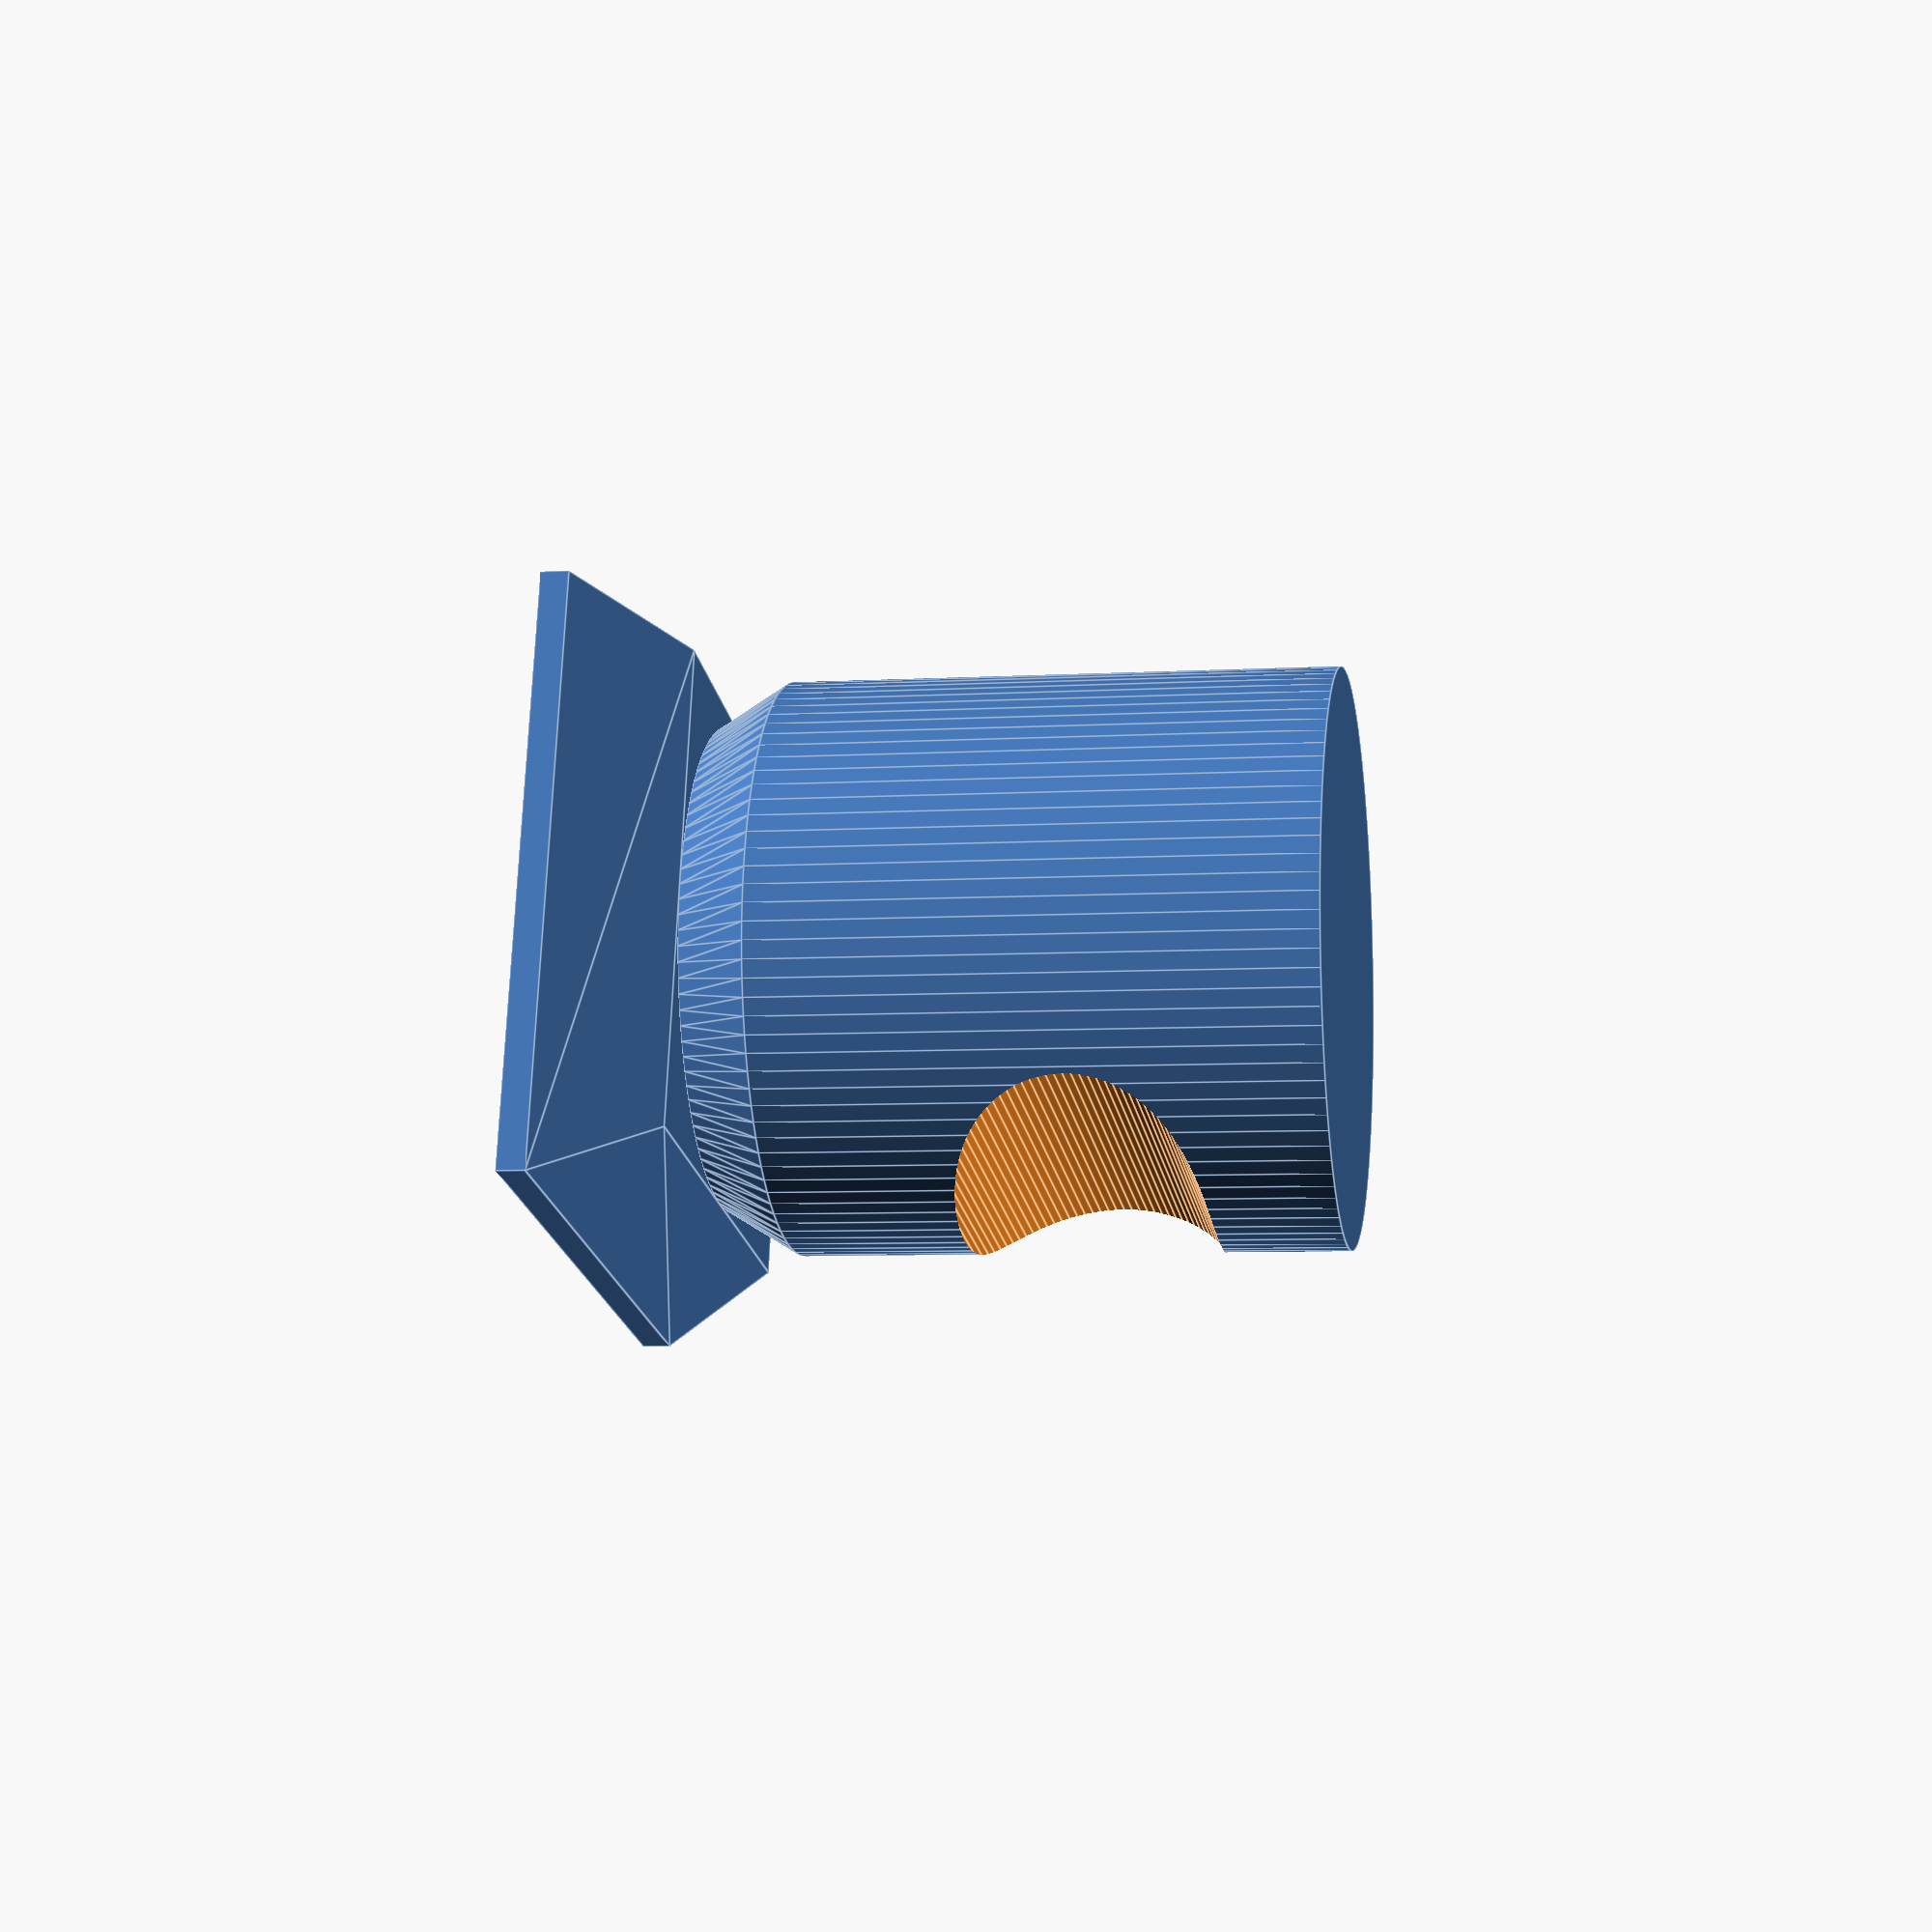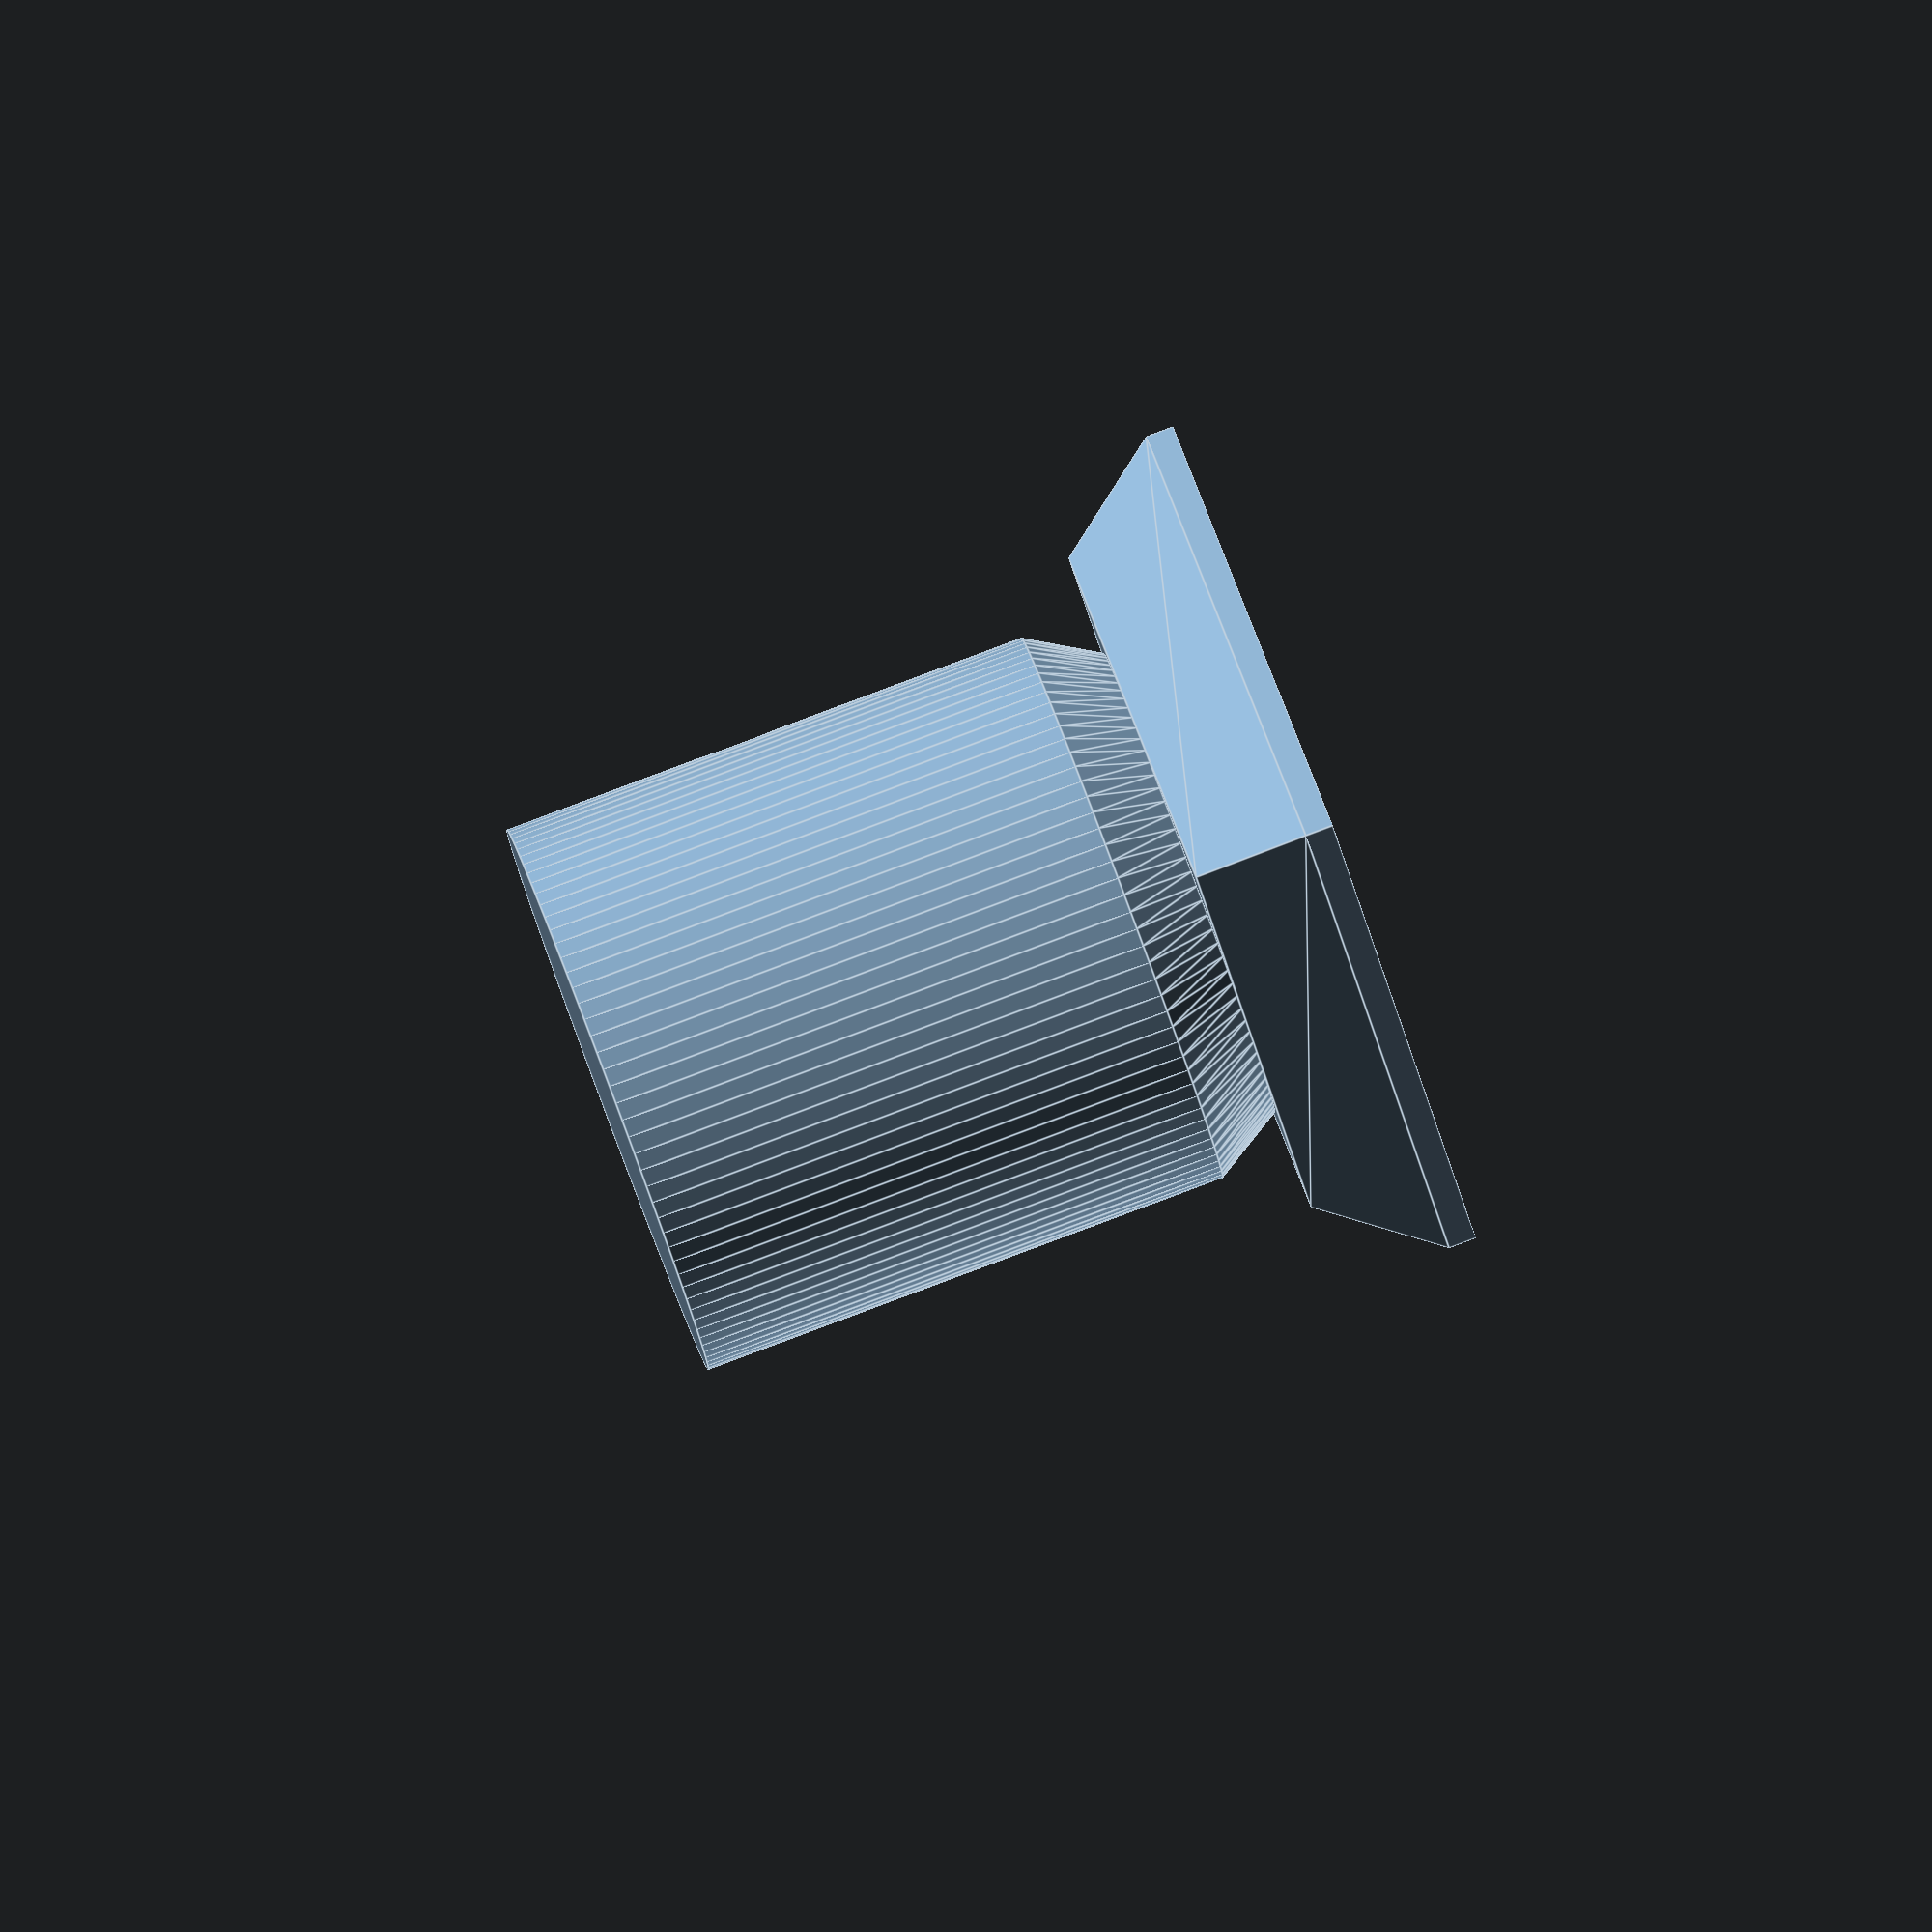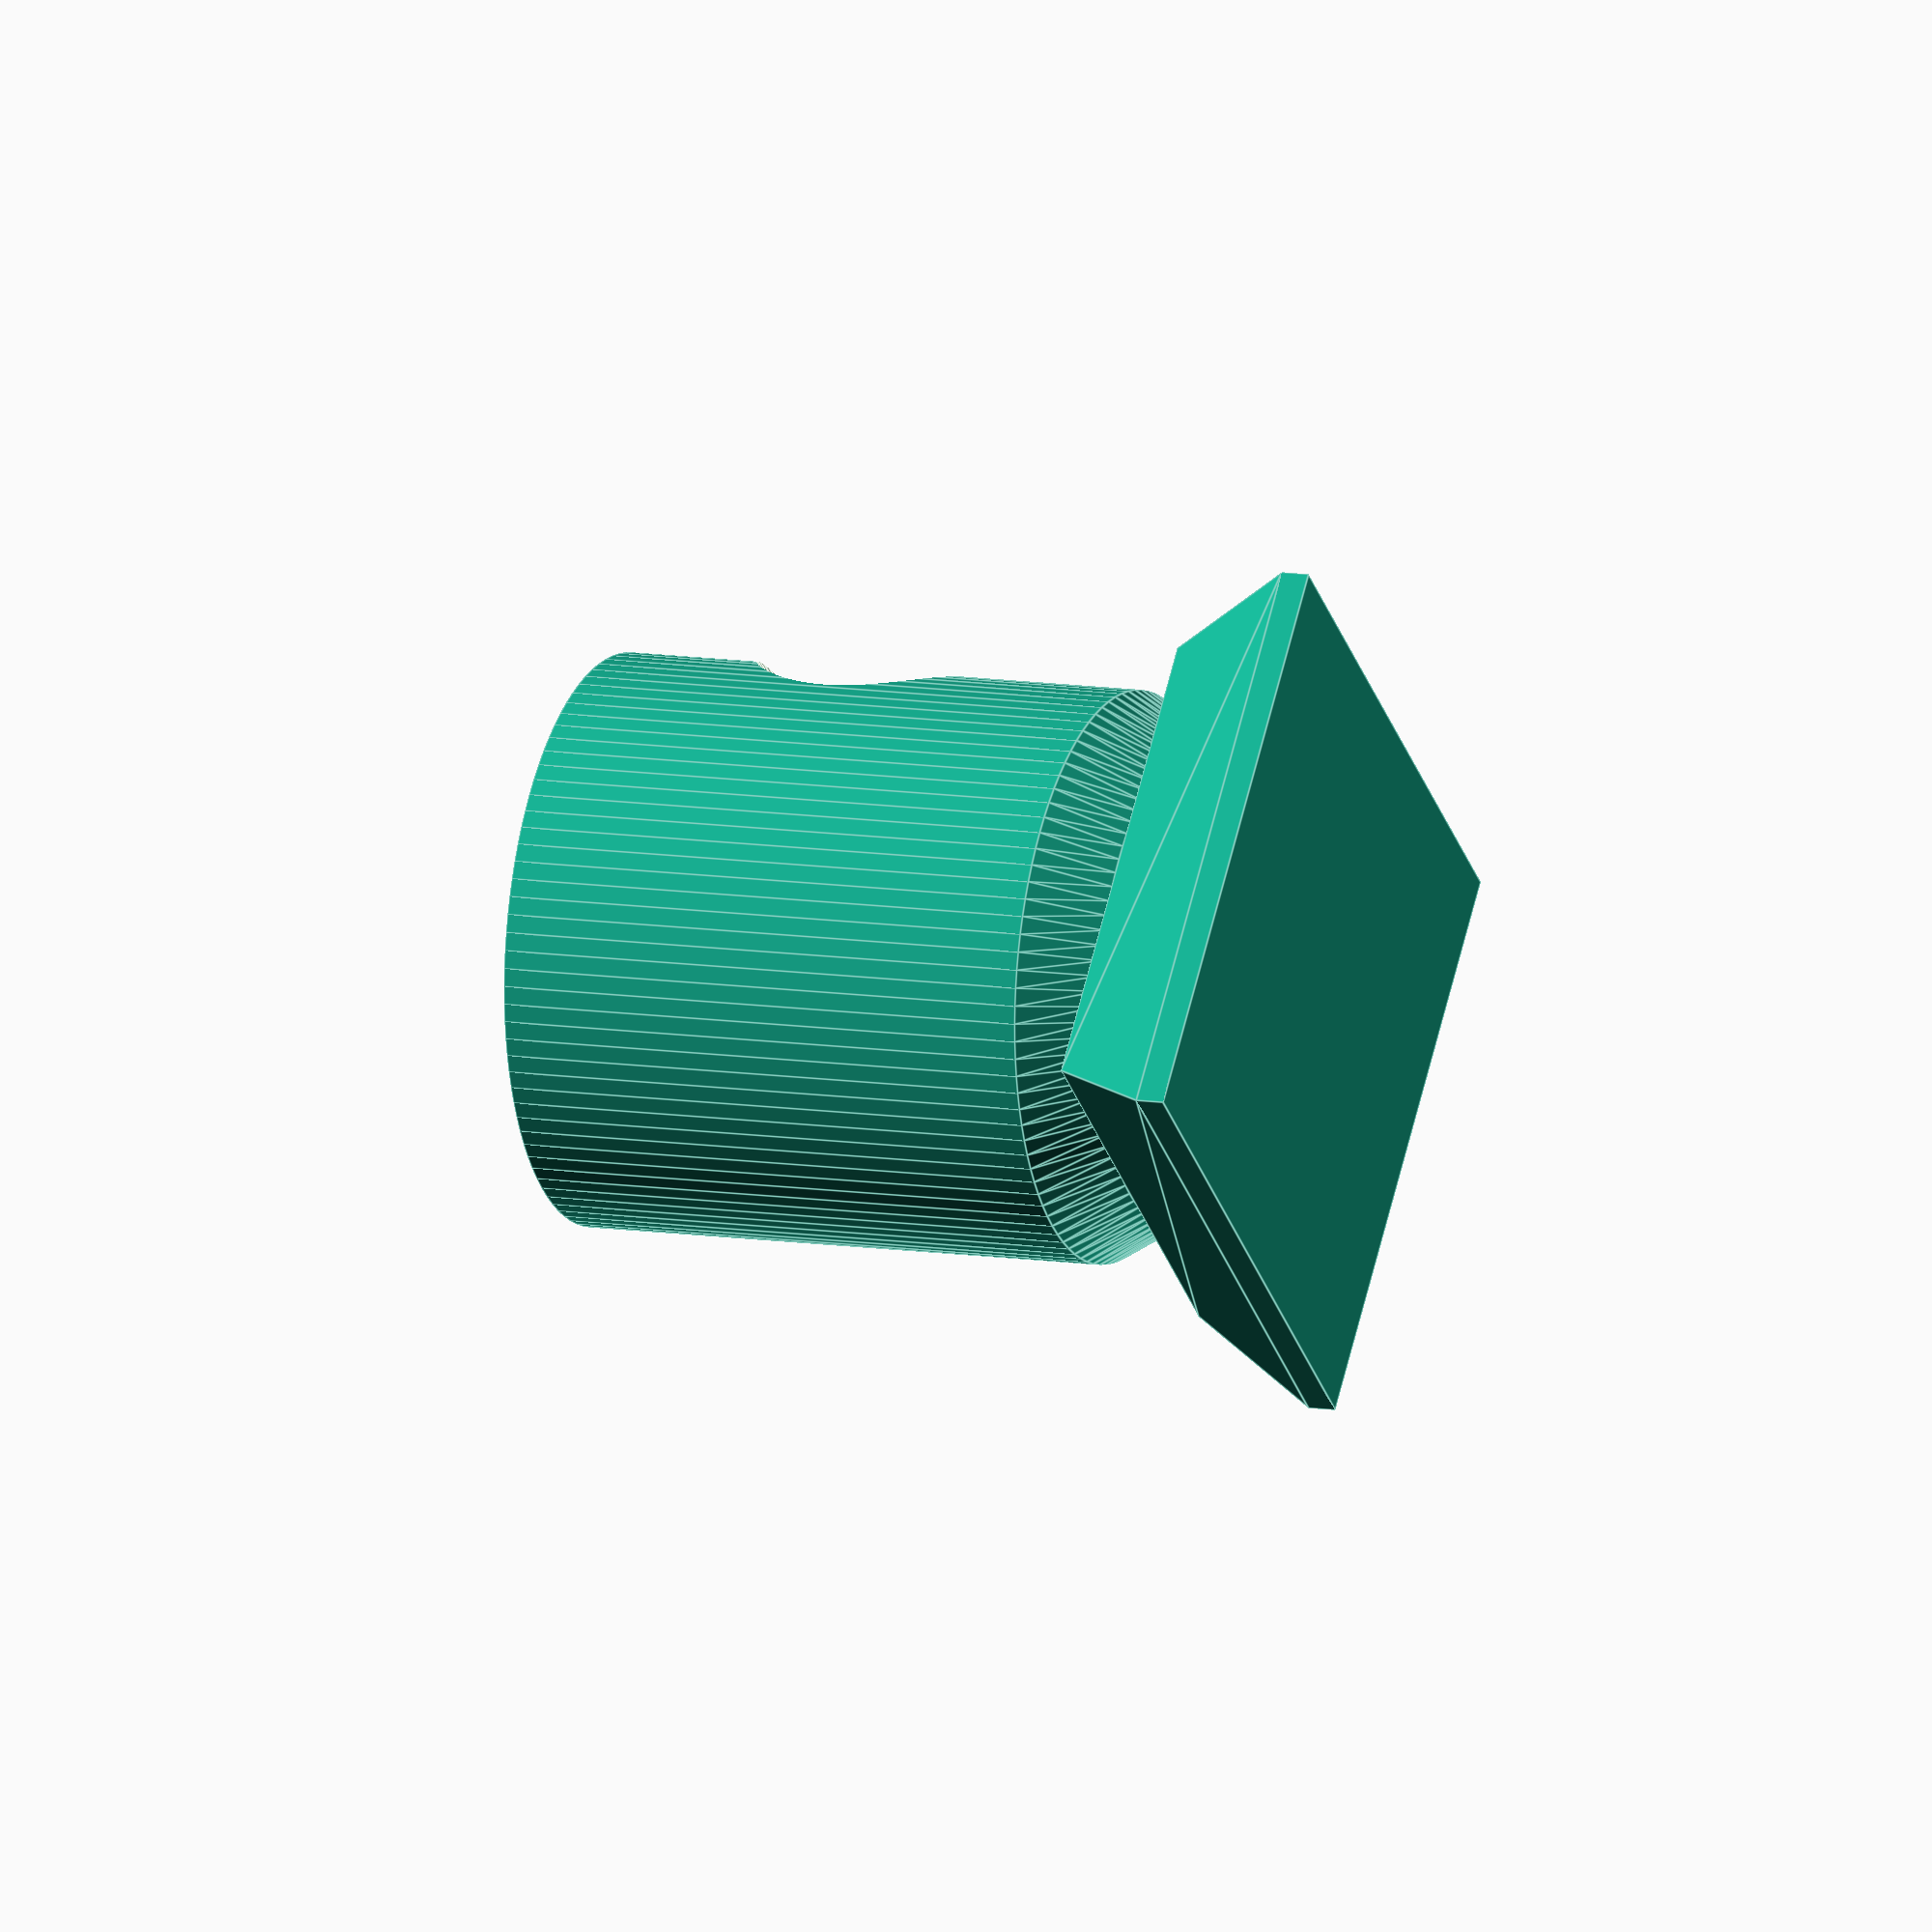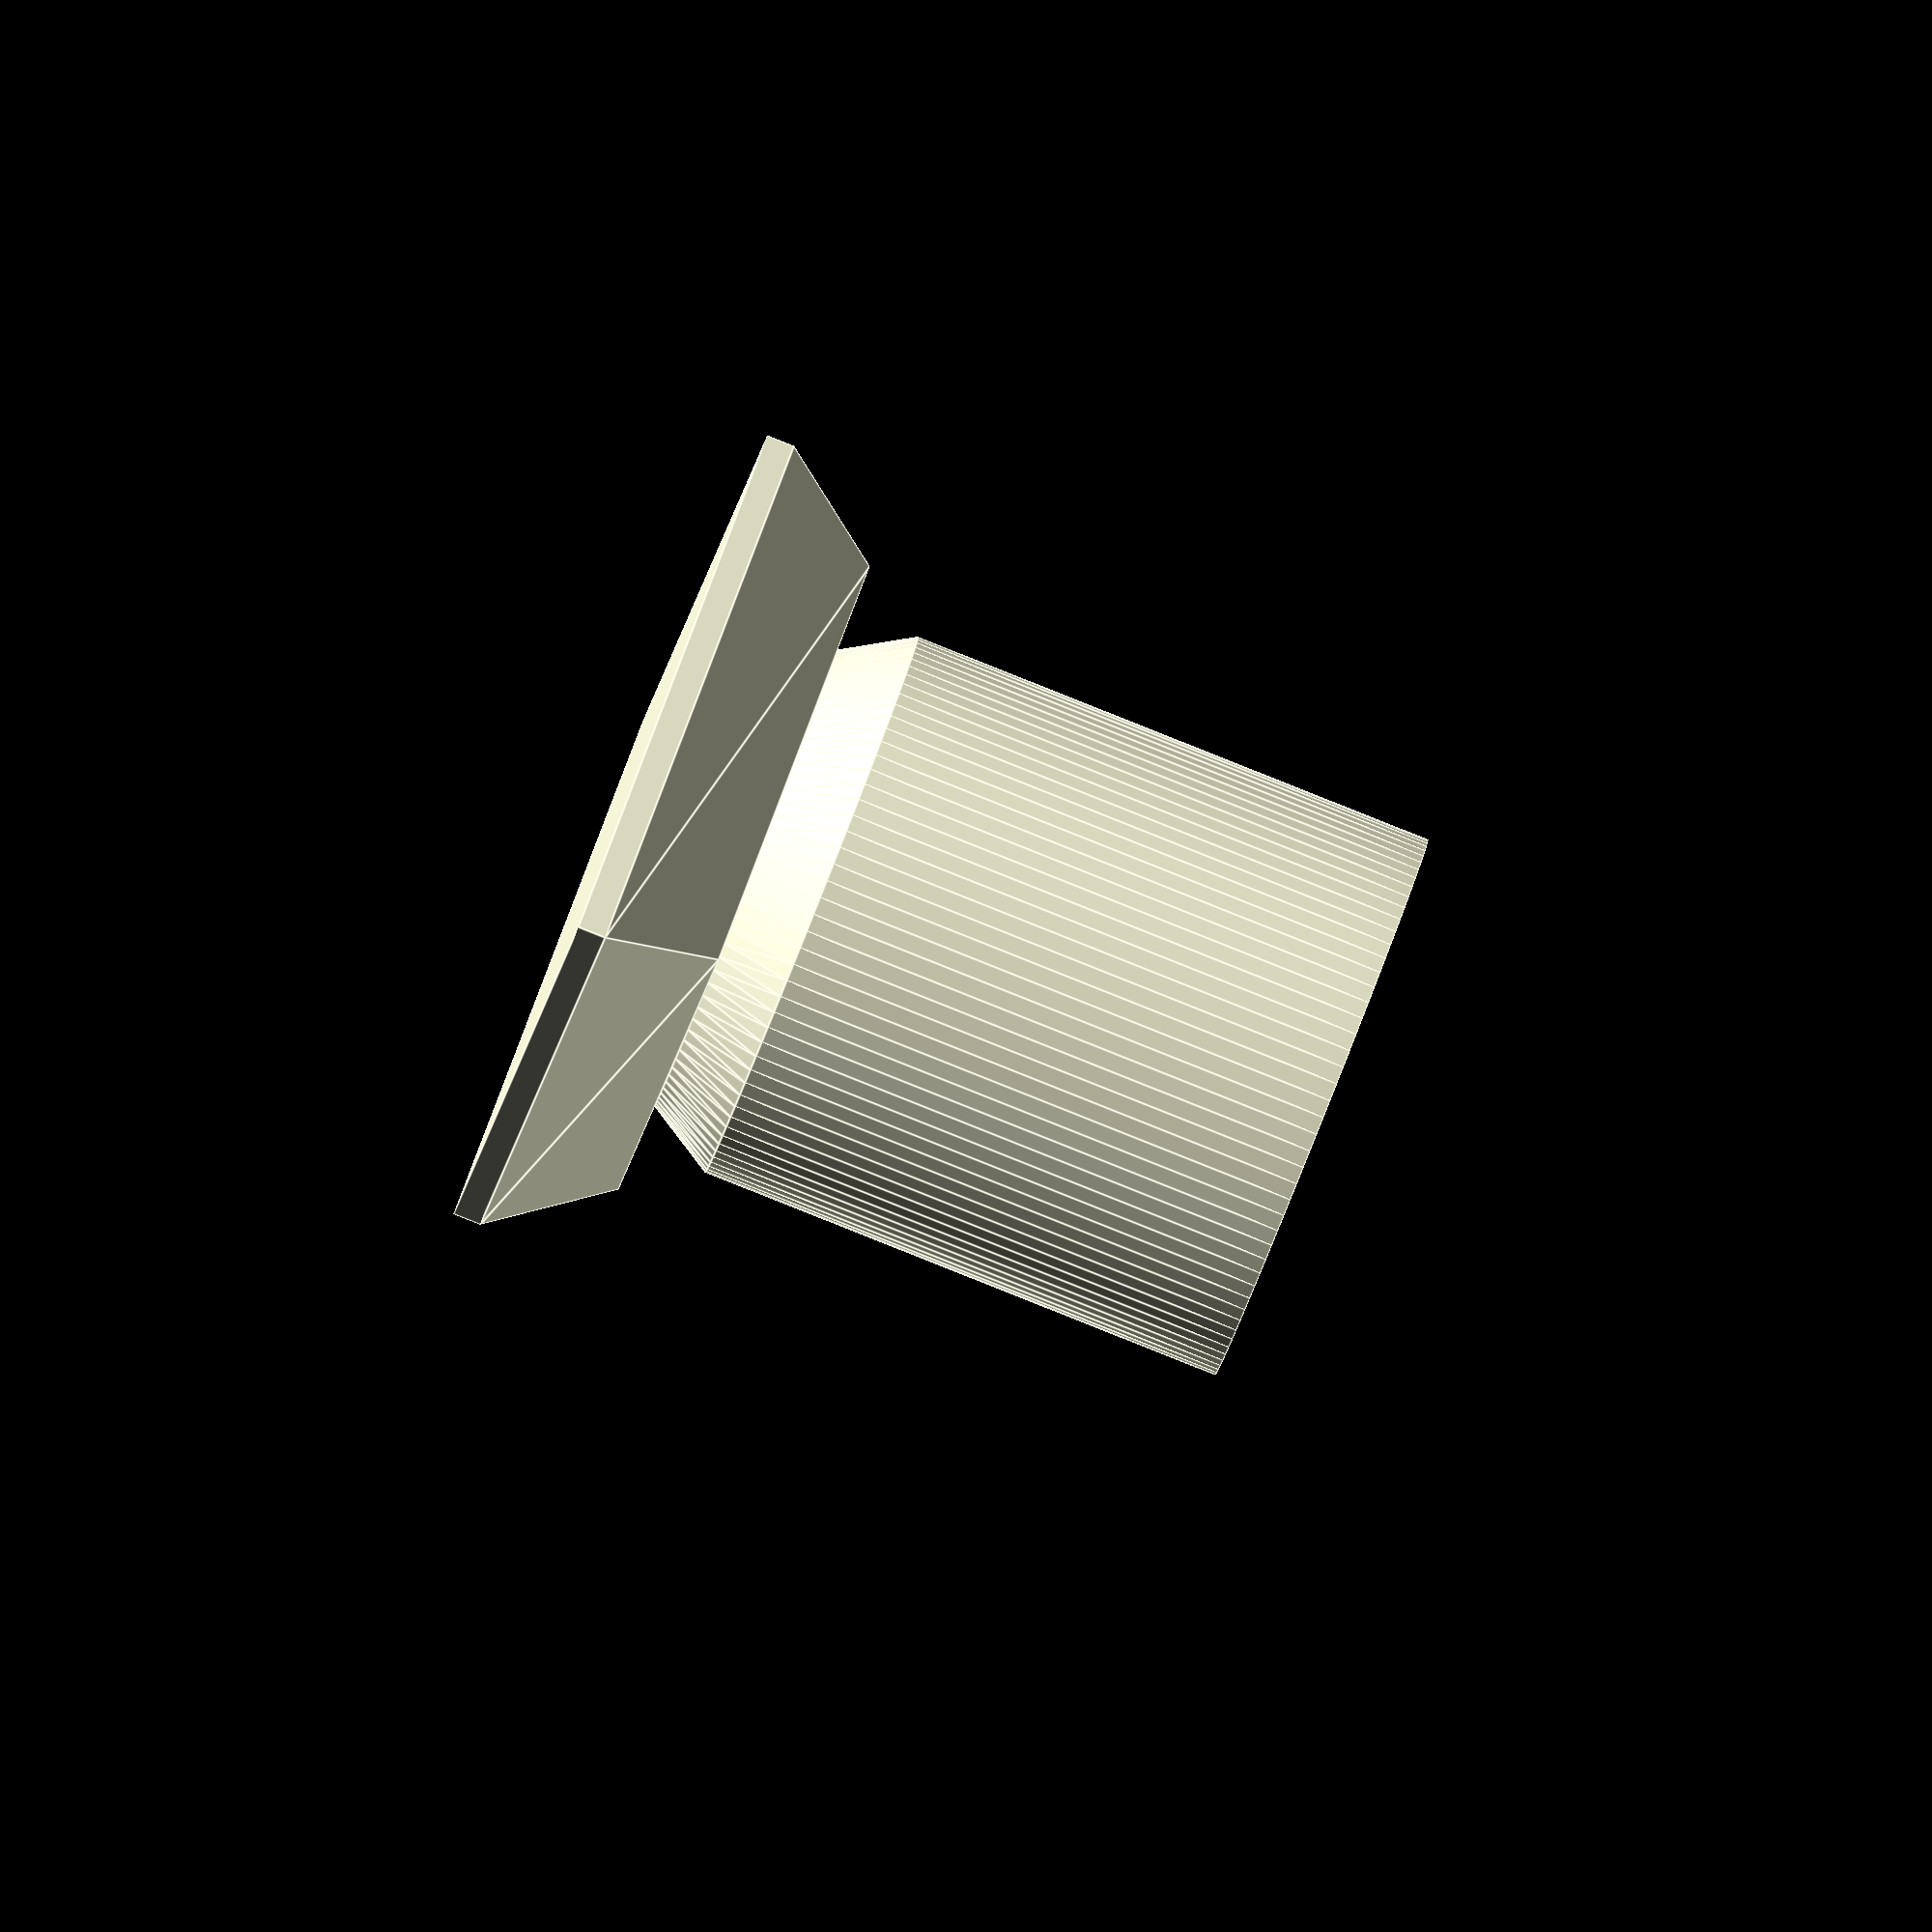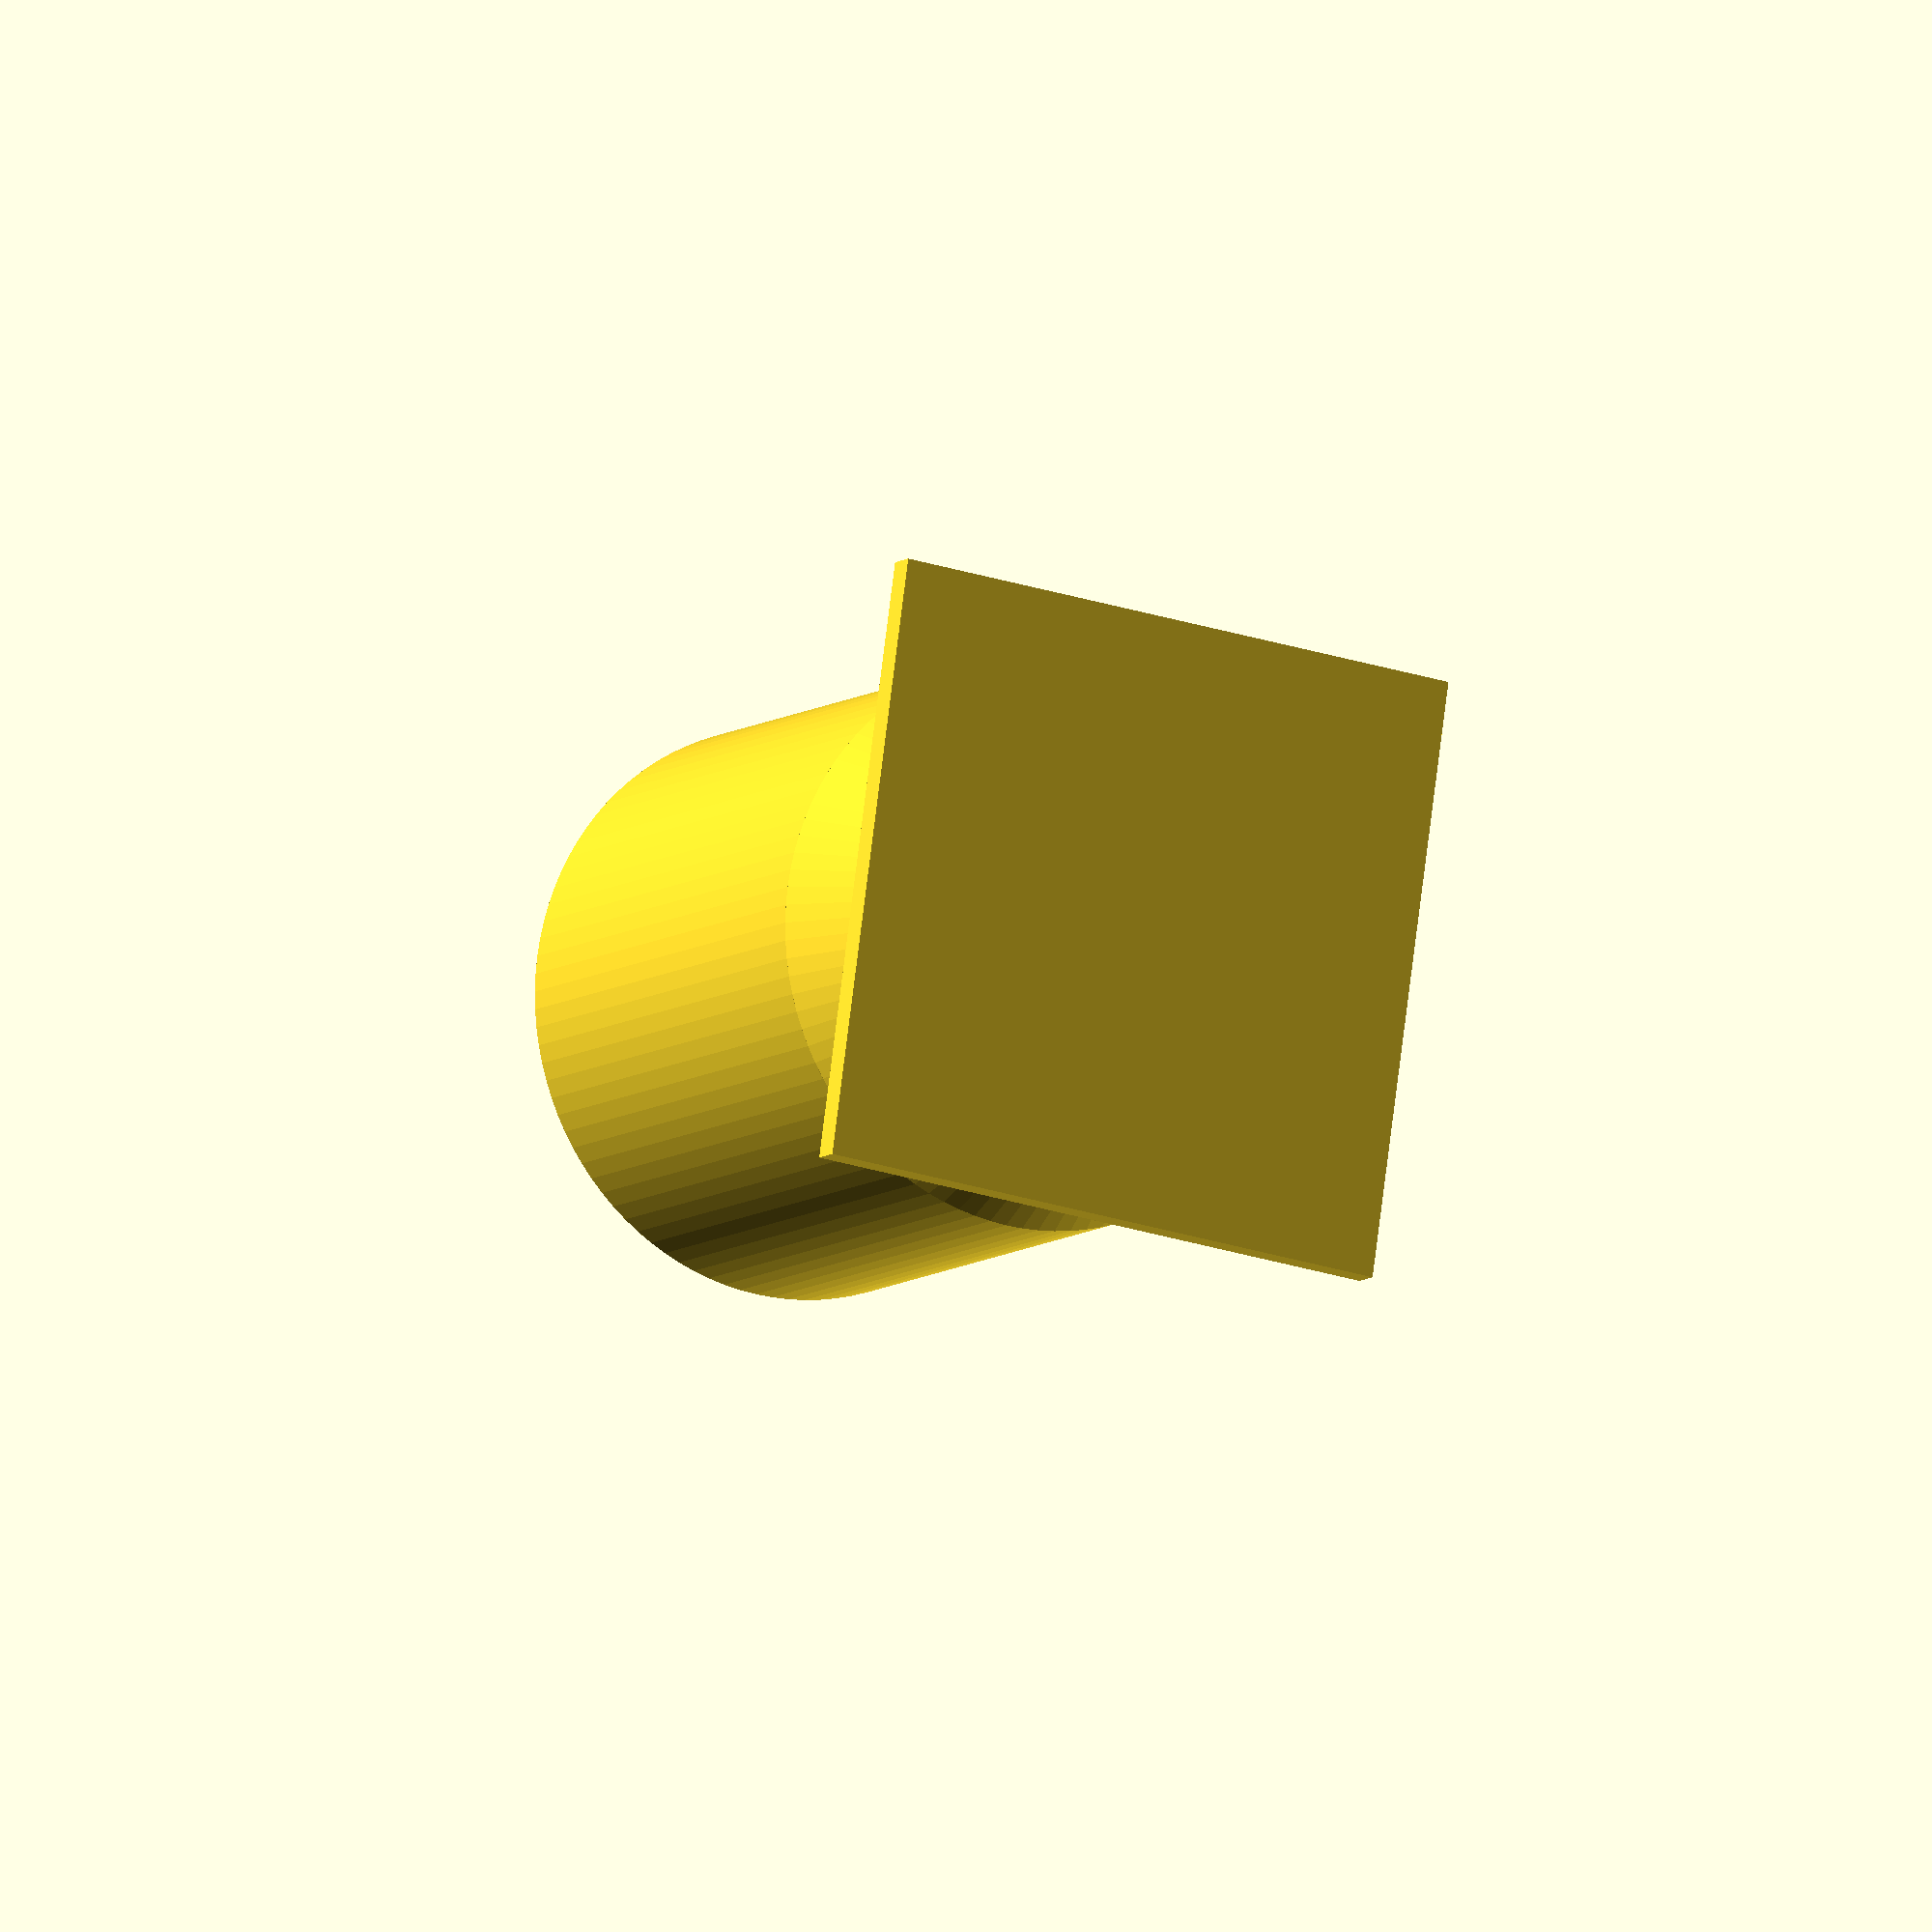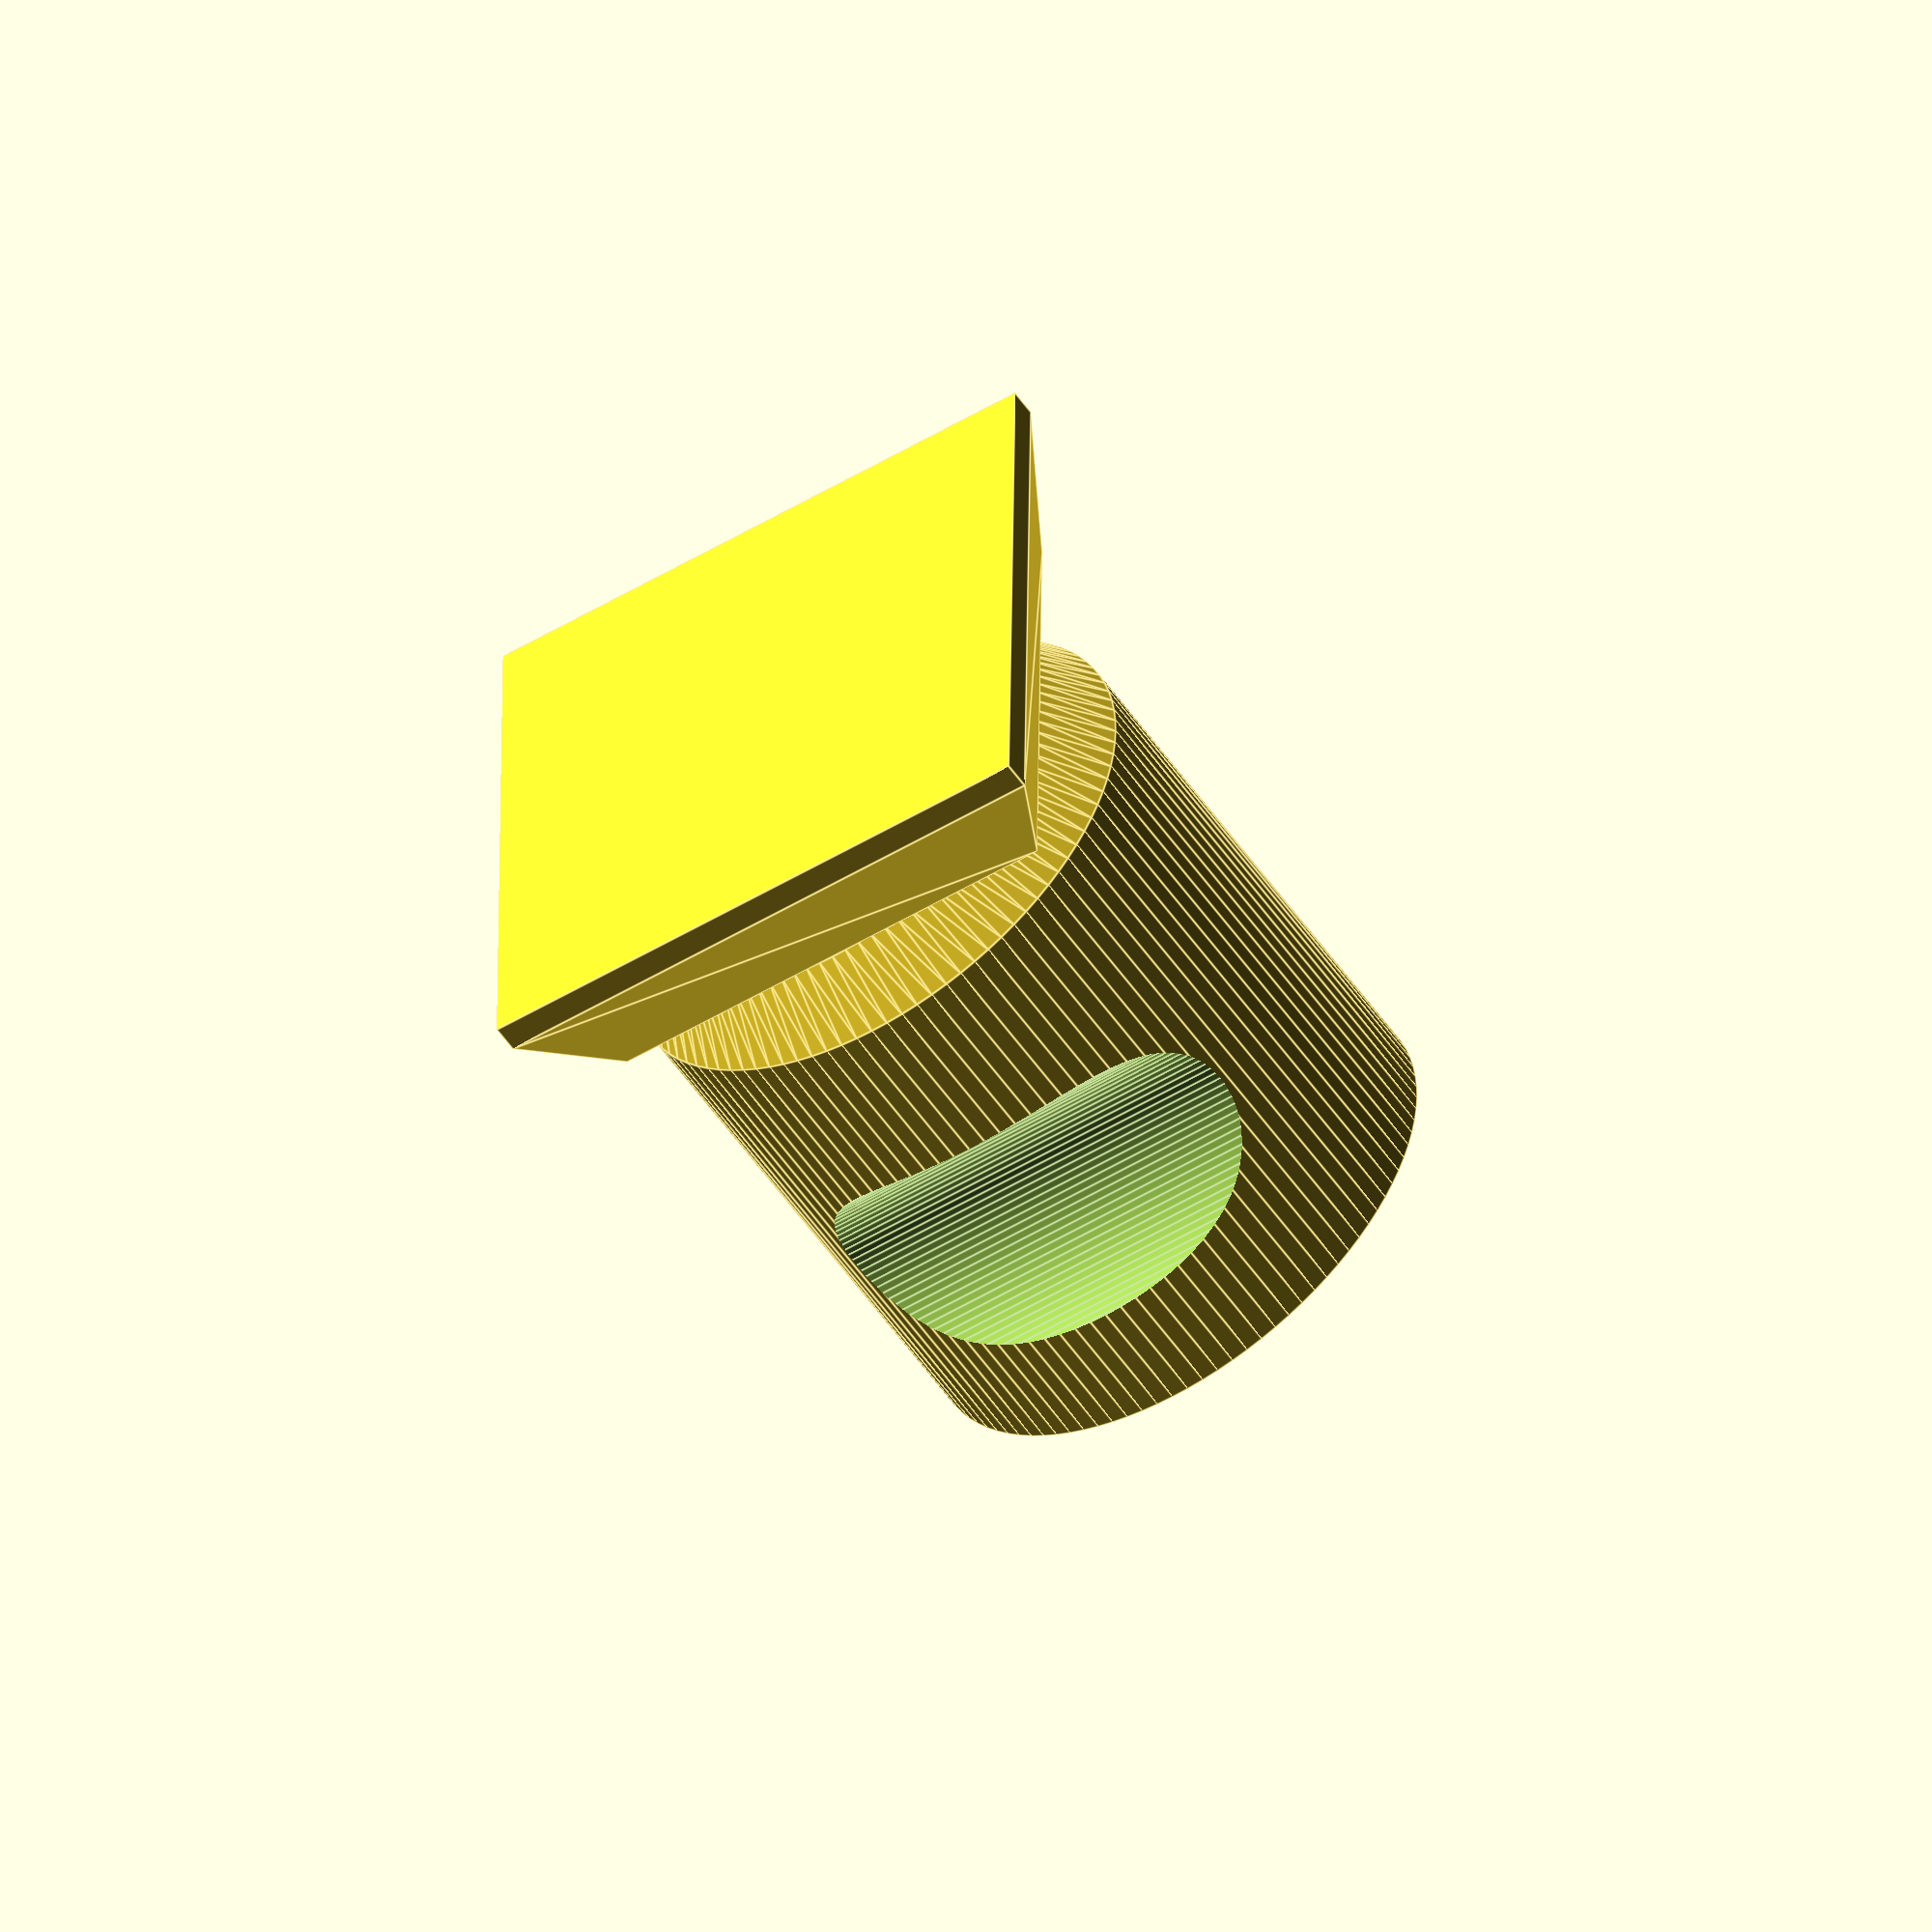
<openscad>
module base(x1,x2,z){
union(){    
    translate([0,0,2])
    rotate([0,0,45])
        cylinder(z-2,x1/2,x2/2,$fn=4);
    rotate([0,0,45])
        cylinder(2,x1/2,x1/2,$fn=4);
}
}
module top(r,z){
    difference(){
        cylinder(z,r,r,$fn=100);
        translate([r+r/10,r,z-.7/4*25.4-.5*25.4])
        rotate([90,0,0])
        cylinder(r*2,25.4*.7/2,25.4*.7/2,$fn=100);
    }
}
module between(r1,r2,z){
    cylinder(z,r1,r2,$fn=100);
}


base(60.1,60.1-60.1/5,10);
translate([0,0,10])
between((60.1-60.1/5)/2/sqrt(2),40/2,5);
translate([0,0,10+5]) 
top(40/2,1.5*25.4);


</openscad>
<views>
elev=6.5 azim=103.5 roll=279.7 proj=p view=edges
elev=93.8 azim=318.1 roll=110.5 proj=o view=edges
elev=169.3 azim=49.8 roll=68.4 proj=o view=edges
elev=267.0 azim=123.5 roll=291.7 proj=o view=edges
elev=188.1 azim=352.0 roll=27.1 proj=o view=solid
elev=232.8 azim=269.3 roll=326.7 proj=o view=edges
</views>
